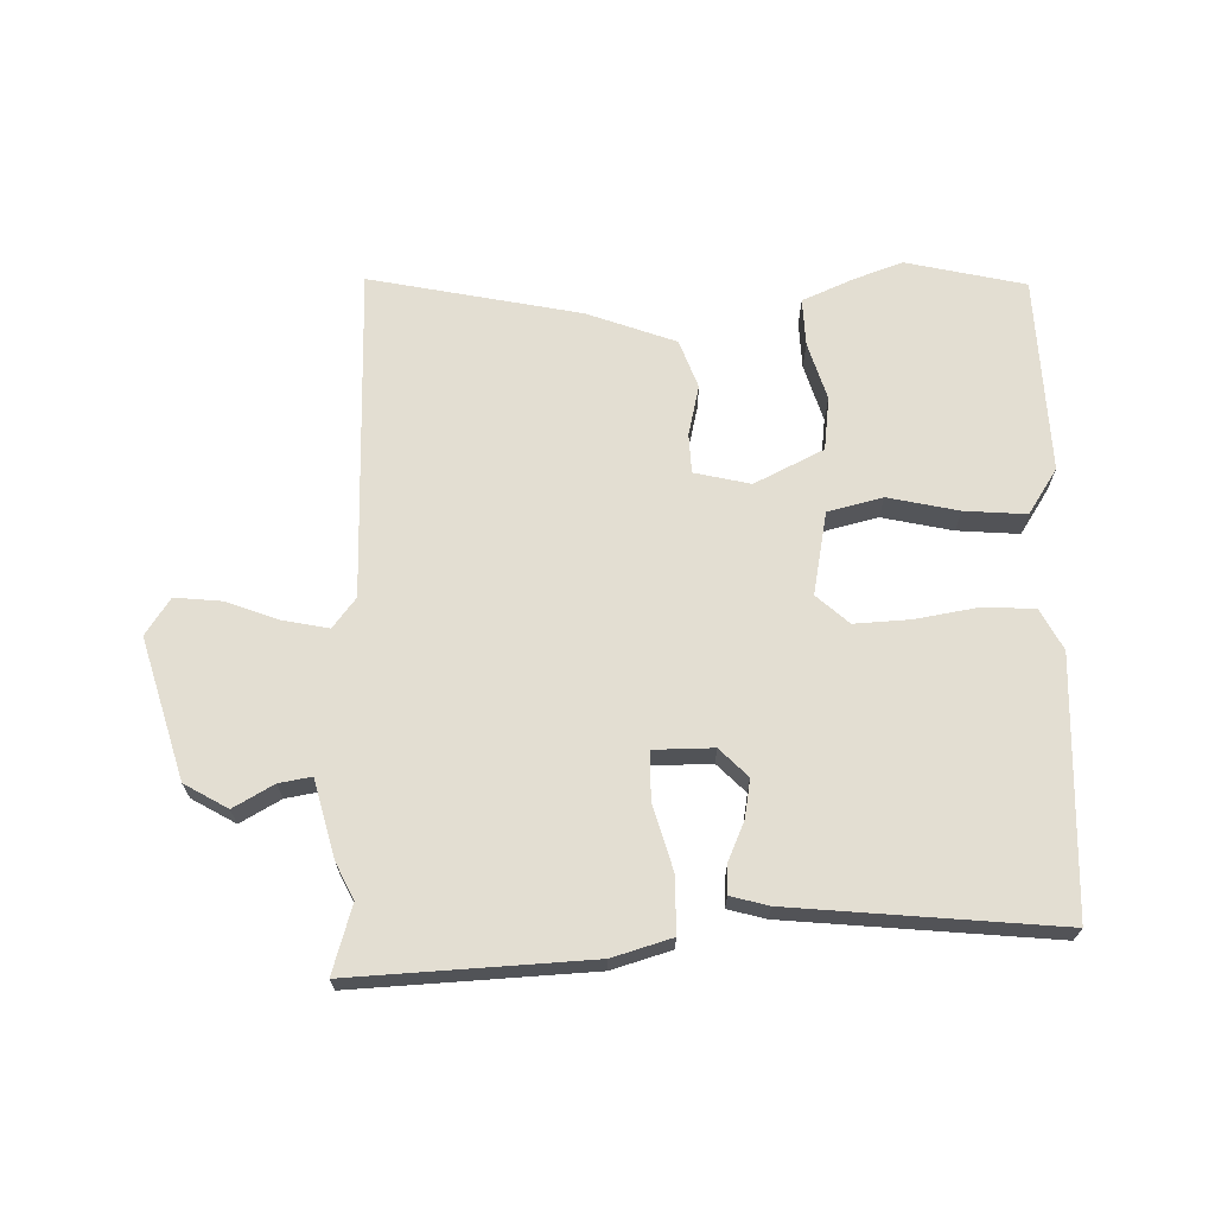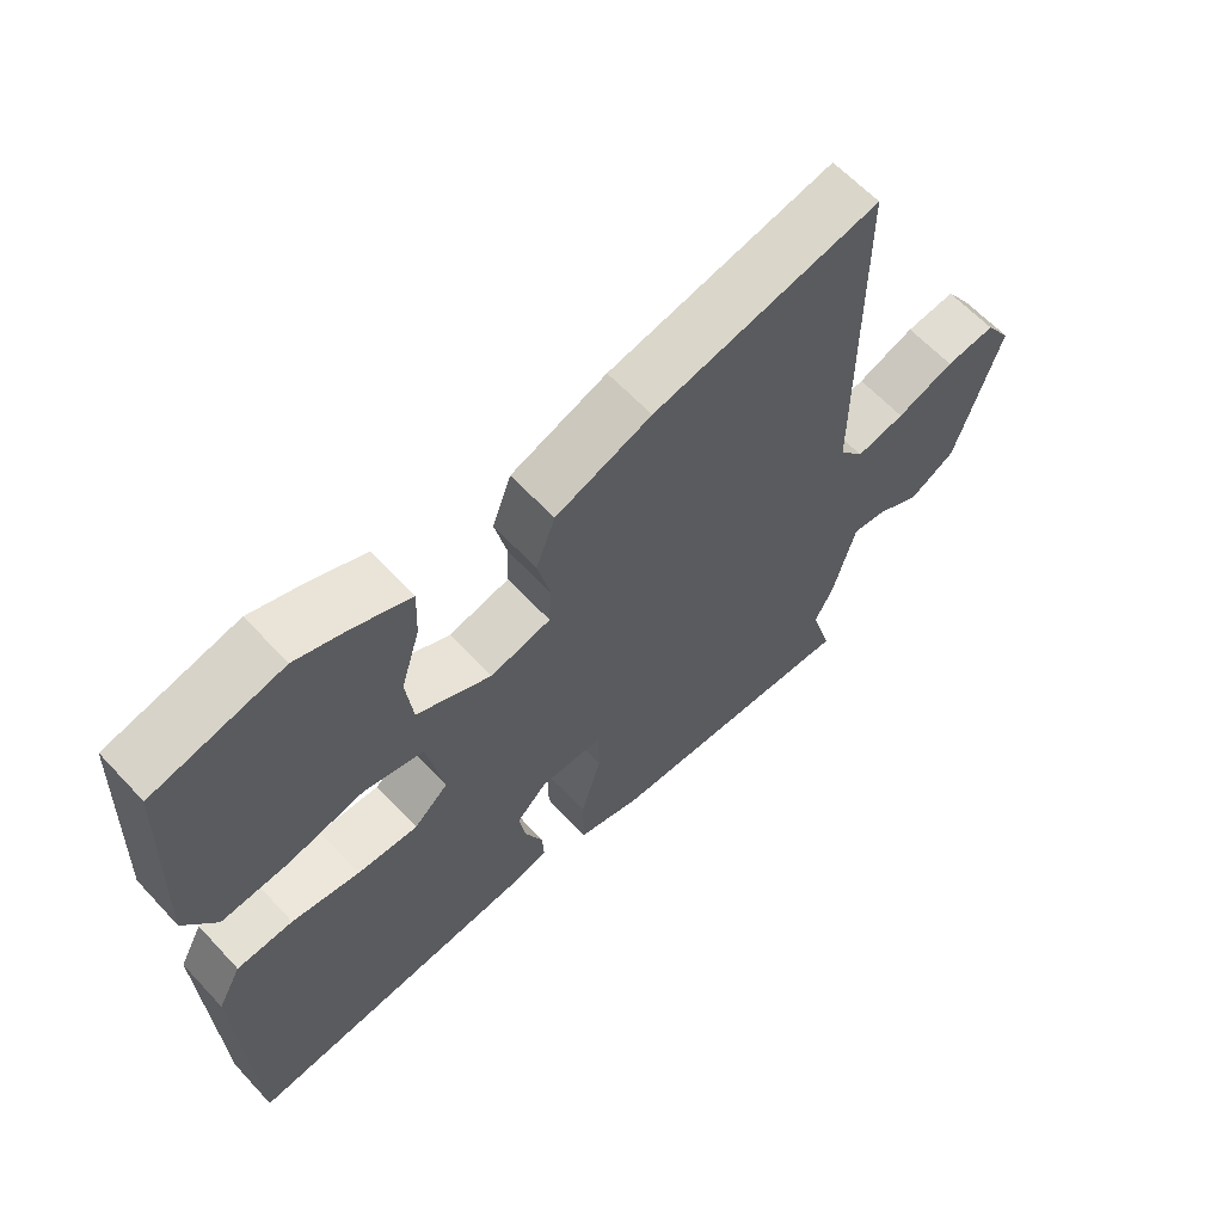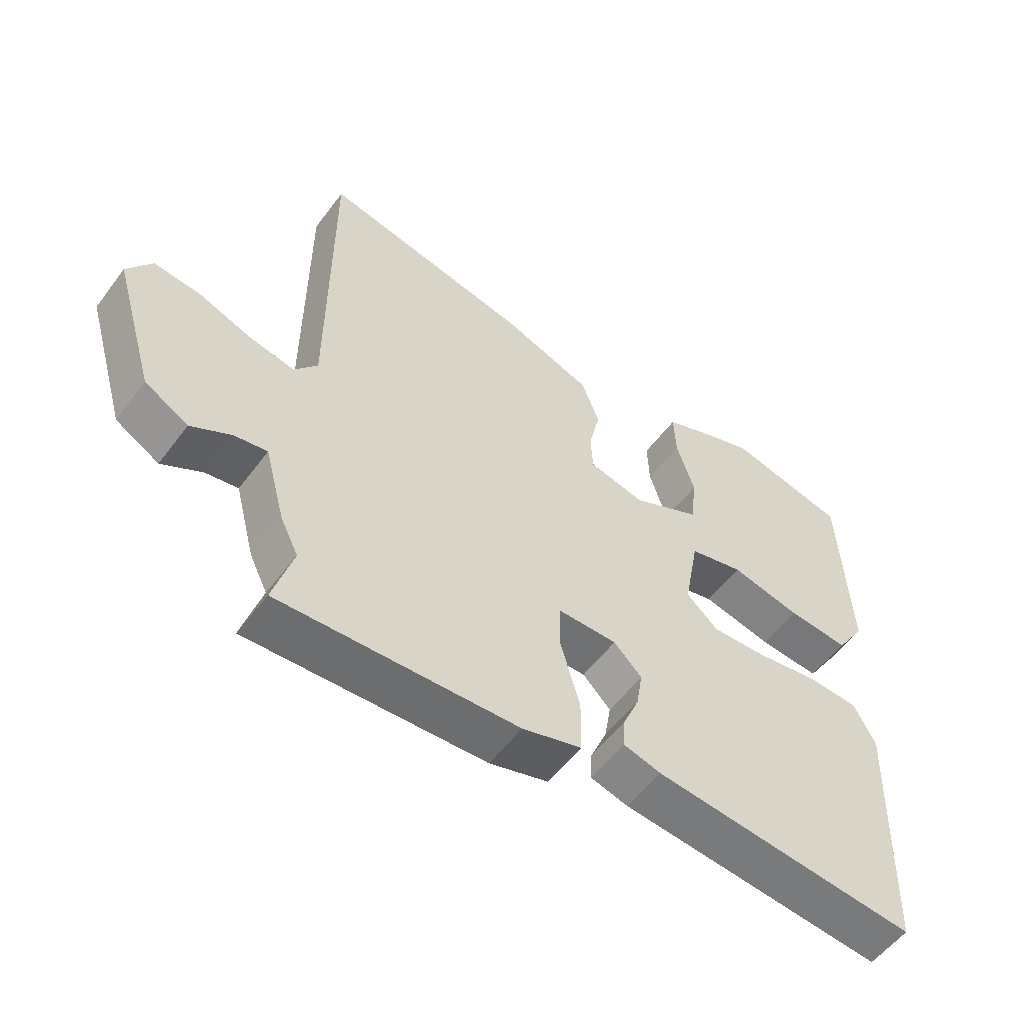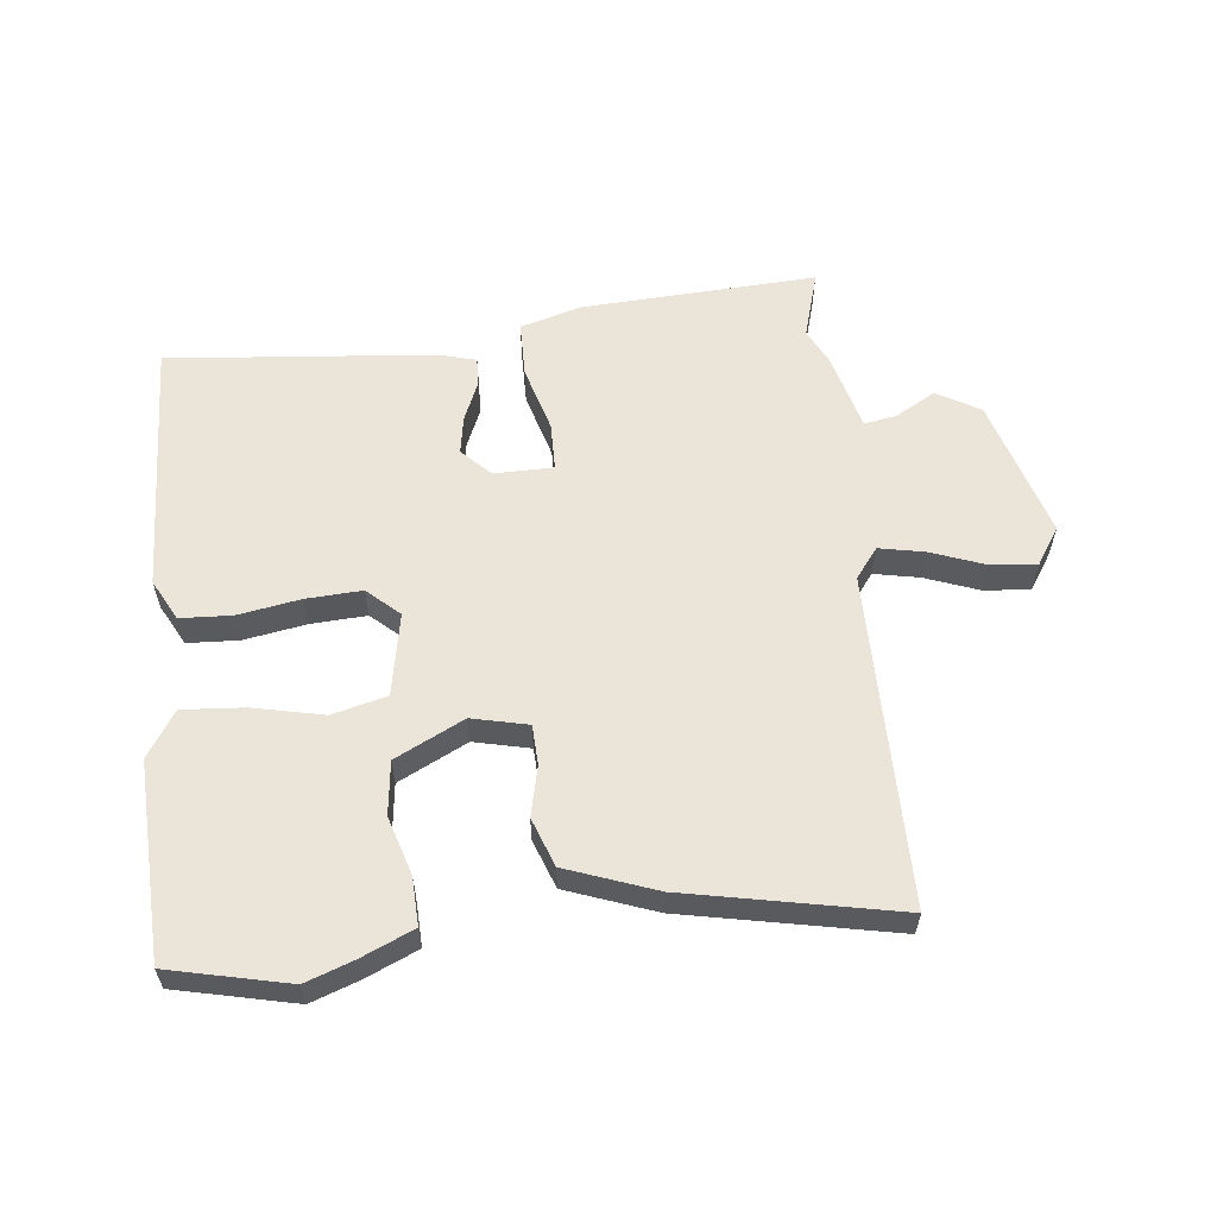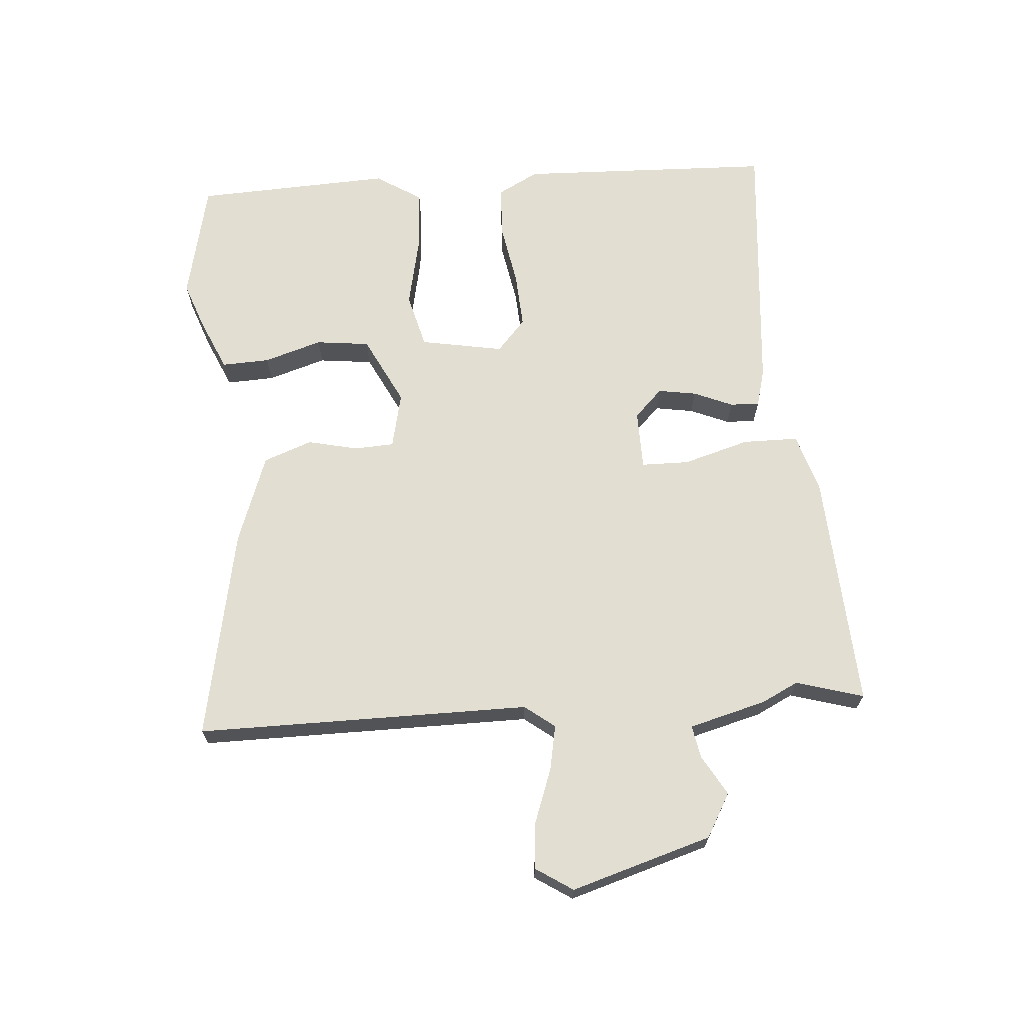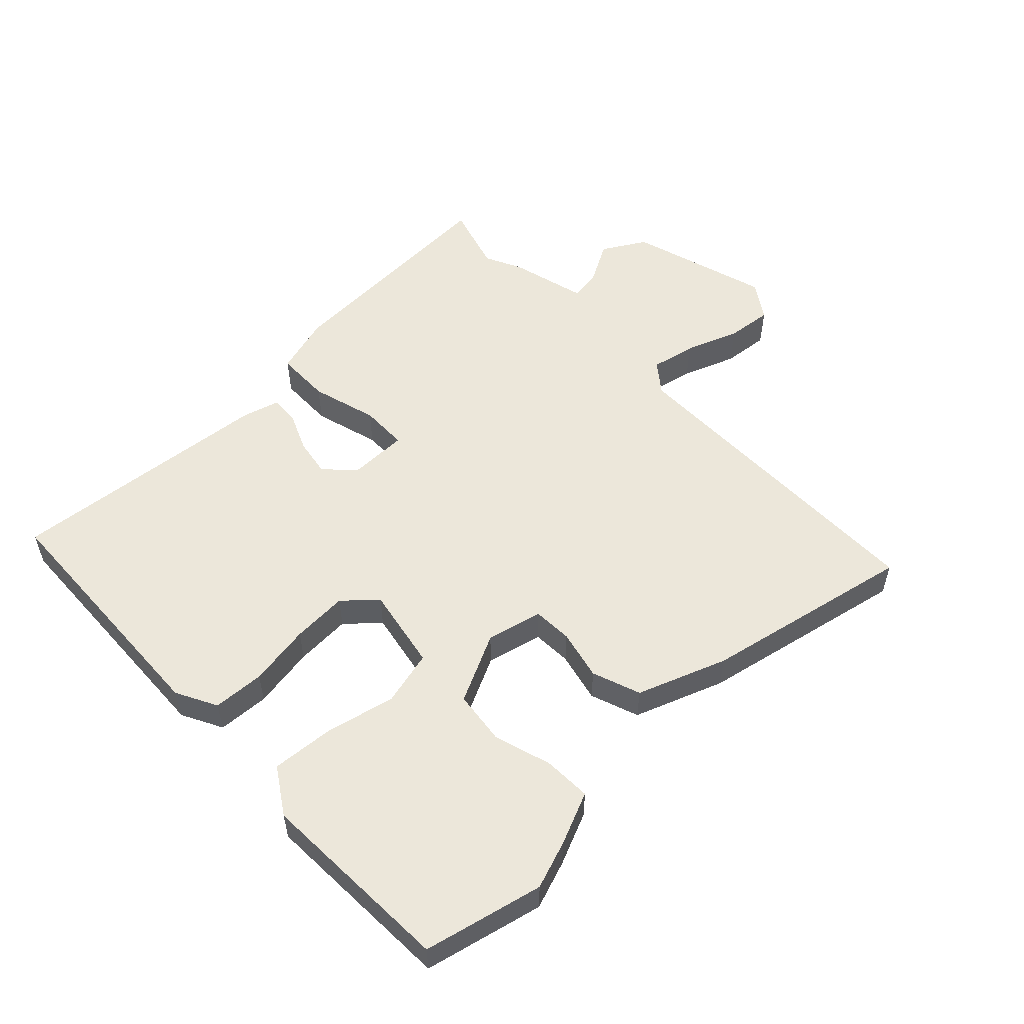
<metadata>
{"format":"obj","ext":"obj","renderer":"f3d","projection":"perspective","resolution":1024,"background":"white","views":[{"elev":67.7,"azim":178.9,"up":"+Y"},{"elev":62.6,"azim":-42.9,"up":"+Z"},{"elev":-55.5,"azim":143.7,"up":"+Z"},{"elev":58.9,"azim":-6.1,"up":"+Y"},{"elev":67.6,"azim":85.5,"up":"+Y"},{"elev":54.1,"azim":-43.5,"up":"+Y"}]}
</metadata>
<code>
v -0.499 0.07 -0.497
v -0.514 0.07 -0.096
v -0.48 0.07 -0.032
v -0.399 0.07 -0.028
v -0.301 0.07 -0.045
v -0.213 0.07 -0.05
v -0.163 0.07 -0.005
v -0.187 0.07 0.125
v -0.273 0.07 0.147
v -0.384 0.07 0.123
v -0.481 0.07 0.116
v -0.527 0.07 0.188
v -0.514 0.07 0.497
v -0.327 0.07 0.539
v -0.252 0.07 0.512
v -0.17 0.07 0.476
v -0.173 0.07 0.401
v -0.201 0.07 0.31
v -0.191 0.07 0.226
v -0.083 0.07 0.172
v 0.005 0.07 0.192
v 0.008 0.07 0.254
v -0.01 0.07 0.333
v 0.018 0.07 0.409
v 0.158 0.07 0.46
v 0.489 0.07 0.526
v 0.489 0.07 0.004
v 0.525 0.07 -0.043
v 0.596 0.07 -0.029
v 0.68 0.07 0.002
v 0.753 0.07 0.009
v 0.791 0.07 -0.049
v 0.725 0.07 -0.269
v 0.657 0.07 -0.308
v 0.594 0.07 -0.272
v 0.543 0.07 -0.263
v 0.511 0.07 -0.384
v 0.483 0.07 -0.441
v 0.514 0.07 -0.547
v 0.142 0.07 -0.527
v 0.049 0.07 -0.499
v 0.048 0.07 -0.412
v 0.078 0.07 -0.308
v 0.077 0.07 -0.233
v -0.016 0.07 -0.232
v -0.06 0.07 -0.276
v -0.05 0.07 -0.336
v -0.024 0.07 -0.397
v -0.022 0.07 -0.443
v -0.081 0.07 -0.459
v -0.499 0 -0.497
v -0.514 0 -0.096
v -0.48 0 -0.032
v -0.399 0 -0.028
v -0.301 0 -0.045
v -0.213 0 -0.05
v -0.163 0 -0.005
v -0.187 0 0.125
v -0.273 0 0.147
v -0.384 0 0.123
v -0.481 0 0.116
v -0.527 0 0.188
v -0.514 0 0.497
v -0.327 0 0.539
v -0.252 0 0.512
v -0.17 0 0.476
v -0.173 0 0.401
v -0.201 0 0.31
v -0.191 0 0.226
v -0.083 0 0.172
v 0.005 0 0.192
v 0.008 0 0.254
v -0.01 0 0.333
v 0.018 0 0.409
v 0.158 0 0.46
v 0.489 0 0.526
v 0.489 0 0.004
v 0.525 0 -0.043
v 0.596 0 -0.029
v 0.68 0 0.002
v 0.753 0 0.009
v 0.791 0 -0.049
v 0.725 0 -0.269
v 0.657 0 -0.308
v 0.594 0 -0.272
v 0.543 0 -0.263
v 0.511 0 -0.384
v 0.483 0 -0.441
v 0.514 0 -0.547
v 0.142 0 -0.527
v 0.049 0 -0.499
v 0.048 0 -0.412
v 0.078 0 -0.308
v 0.077 0 -0.233
v -0.016 0 -0.232
v -0.06 0 -0.276
v -0.05 0 -0.336
v -0.024 0 -0.397
v -0.022 0 -0.443
v -0.081 0 -0.459
f 47 48 49 50
f 46 47 50 1
f 45 46 1 2
f 44 45 2 3
f 40 41 42 43
f 38 39 40 43
f 36 37 38 43
f 36 43 44
f 32 33 34 35
f 32 35 36
f 29 30 31 32
f 28 29 32 36
f 27 28 36 44
f 22 23 24 25
f 21 22 25 26
f 15 16 17 18
f 15 18 19
f 14 15 19
f 13 14 19
f 12 13 19
f 9 10 11 12
f 9 12 19 20
f 44 3 4 5
f 44 5 6
f 21 26 27 44
f 20 21 44
f 8 9 20
f 7 8 20 44
f 6 7 44
f 100 99 98 97
f 51 100 97 96
f 52 51 96 95
f 53 52 95 94
f 93 92 91 90
f 93 90 89 88
f 93 88 87 86
f 94 93 86
f 85 84 83 82
f 86 85 82
f 82 81 80 79
f 86 82 79 78
f 94 86 78 77
f 75 74 73 72
f 76 75 72 71
f 68 67 66 65
f 69 68 65
f 69 65 64
f 69 64 63
f 69 63 62
f 62 61 60 59
f 70 69 62 59
f 55 54 53 94
f 56 55 94
f 94 77 76 71
f 94 71 70
f 70 59 58
f 94 70 58 57
f 94 57 56
f 1 51 52 2
f 2 52 53 3
f 3 53 54 4
f 4 54 55 5
f 5 55 56 6
f 6 56 57 7
f 7 57 58 8
f 8 58 59 9
f 9 59 60 10
f 10 60 61 11
f 11 61 62 12
f 12 62 63 13
f 13 63 64 14
f 14 64 65 15
f 15 65 66 16
f 16 66 67 17
f 17 67 68 18
f 18 68 69 19
f 19 69 70 20
f 20 70 71 21
f 21 71 72 22
f 22 72 73 23
f 23 73 74 24
f 24 74 75 25
f 25 75 76 26
f 26 76 77 27
f 27 77 78 28
f 28 78 79 29
f 29 79 80 30
f 30 80 81 31
f 31 81 82 32
f 32 82 83 33
f 33 83 84 34
f 34 84 85 35
f 35 85 86 36
f 36 86 87 37
f 37 87 88 38
f 38 88 89 39
f 39 89 90 40
f 40 90 91 41
f 41 91 92 42
f 42 92 93 43
f 43 93 94 44
f 44 94 95 45
f 45 95 96 46
f 46 96 97 47
f 47 97 98 48
f 48 98 99 49
f 49 99 100 50
f 50 100 51 1

</code>
